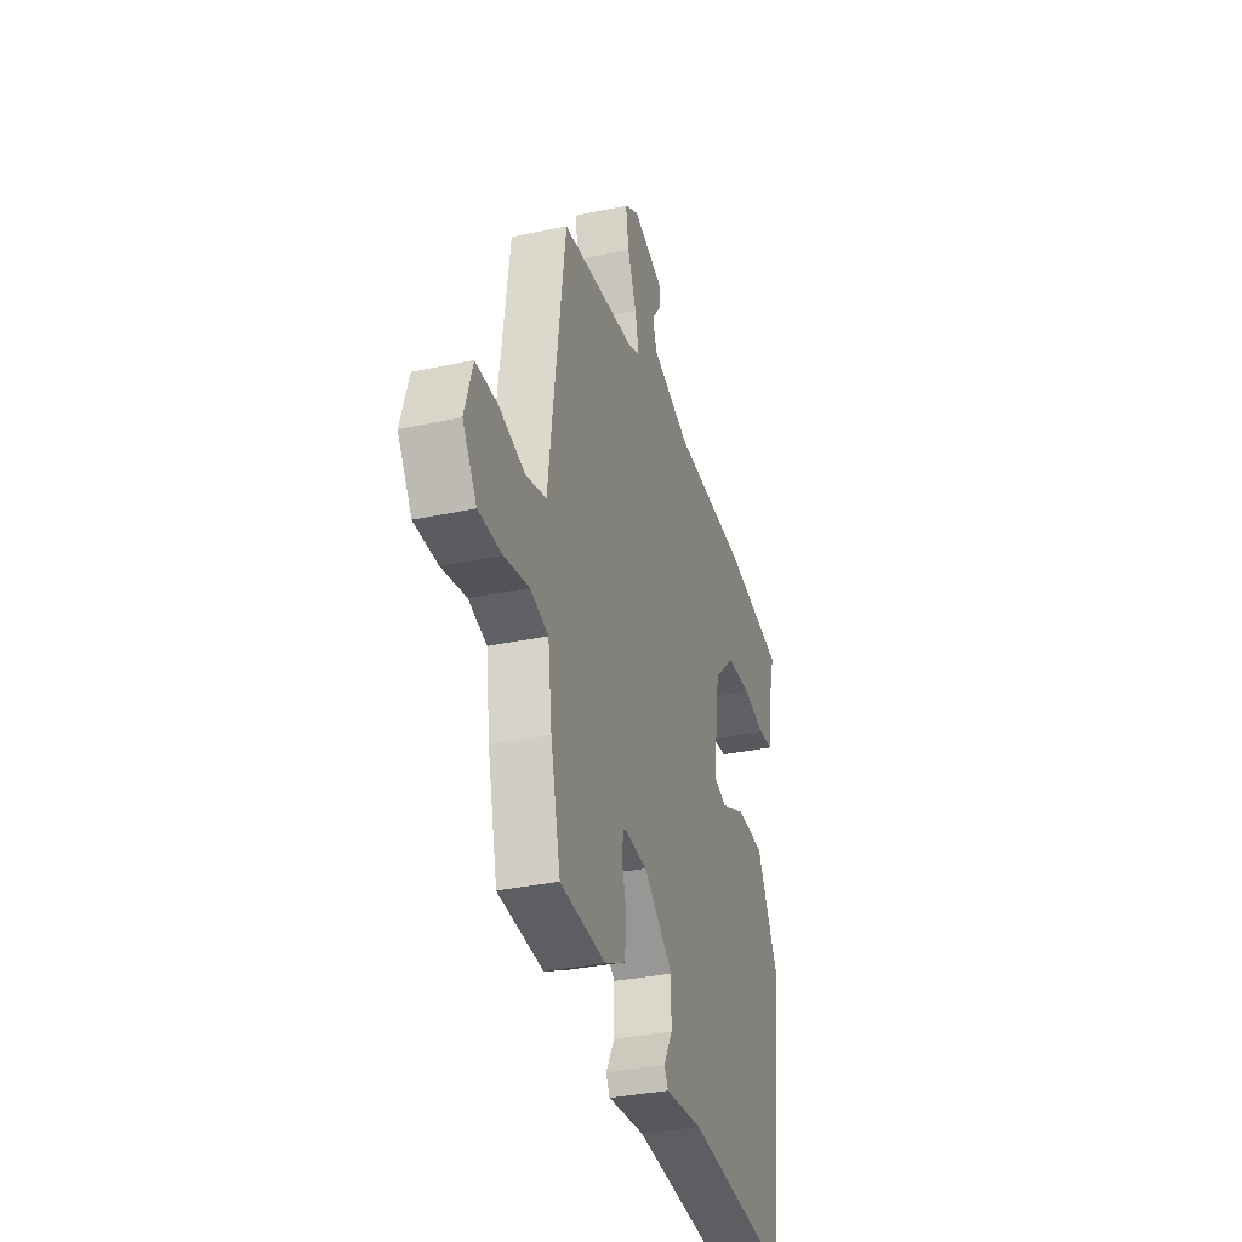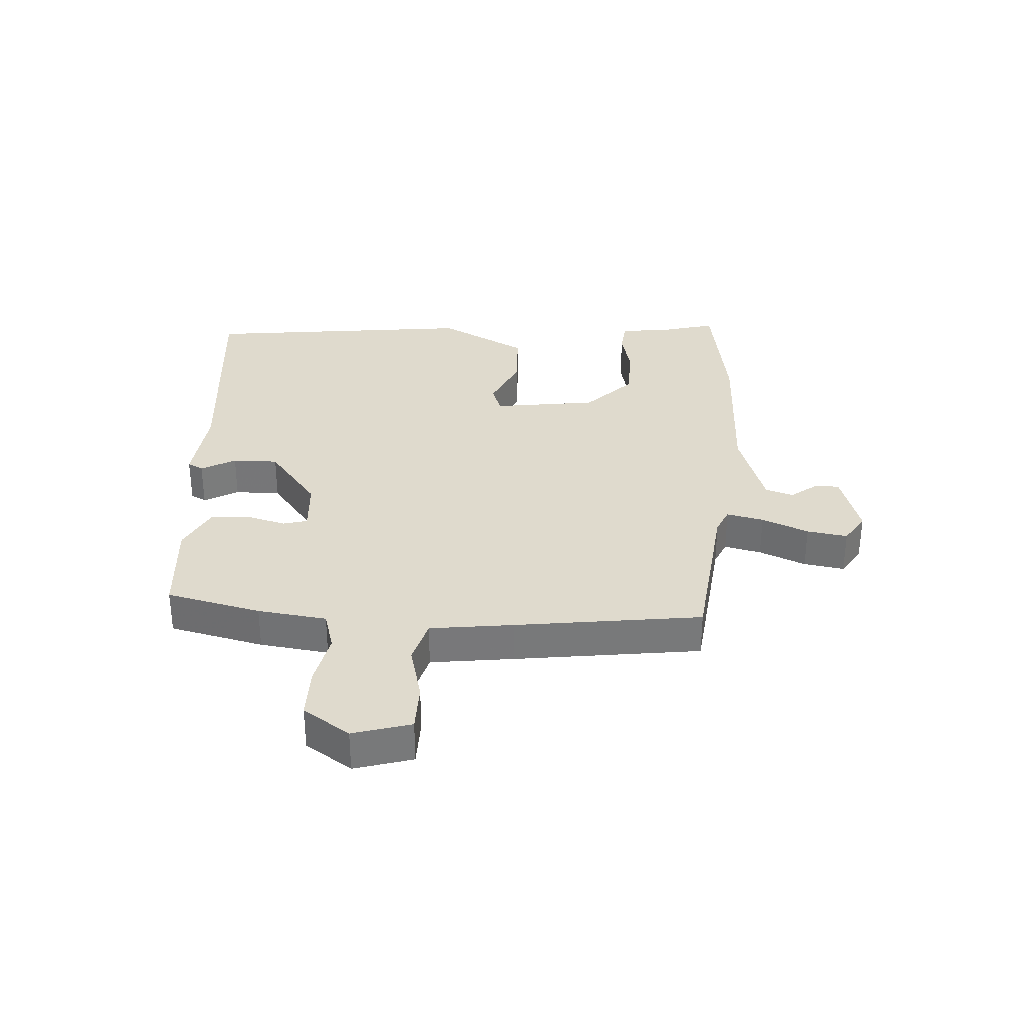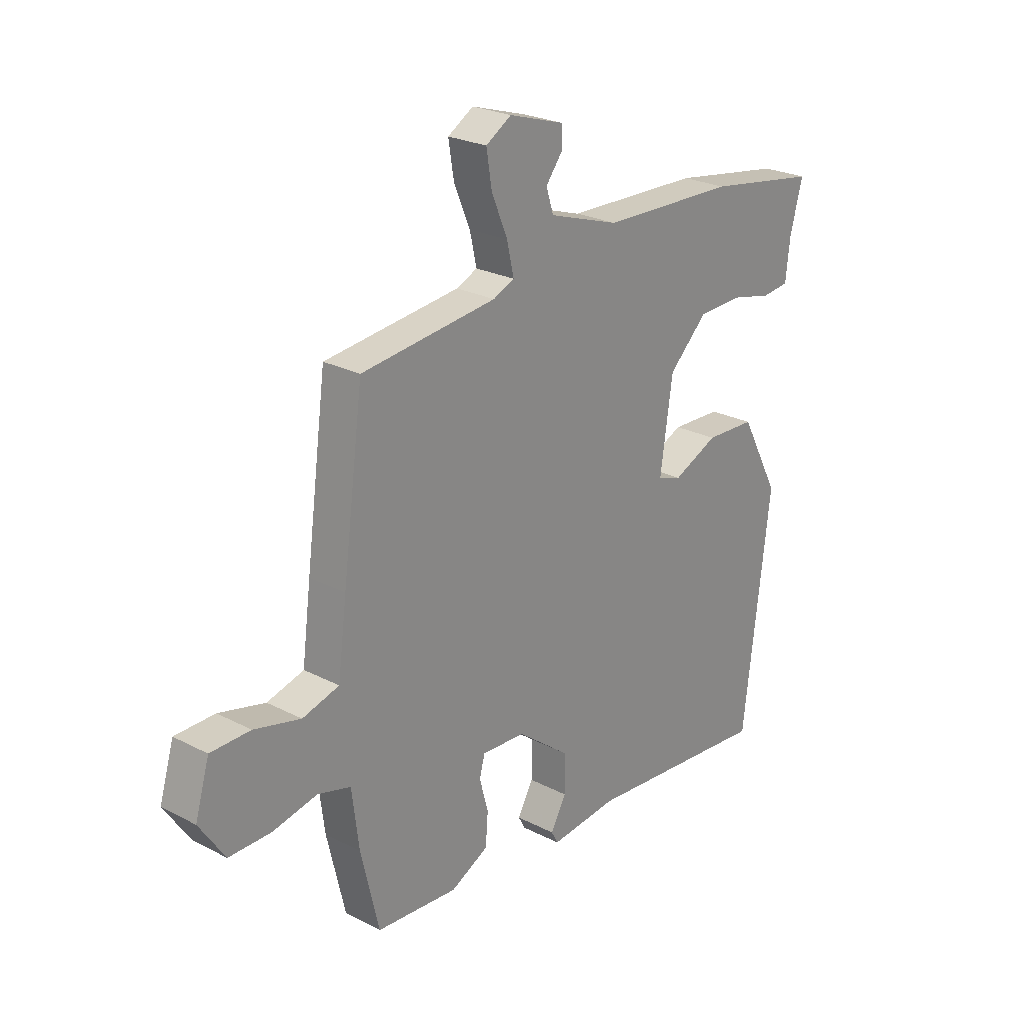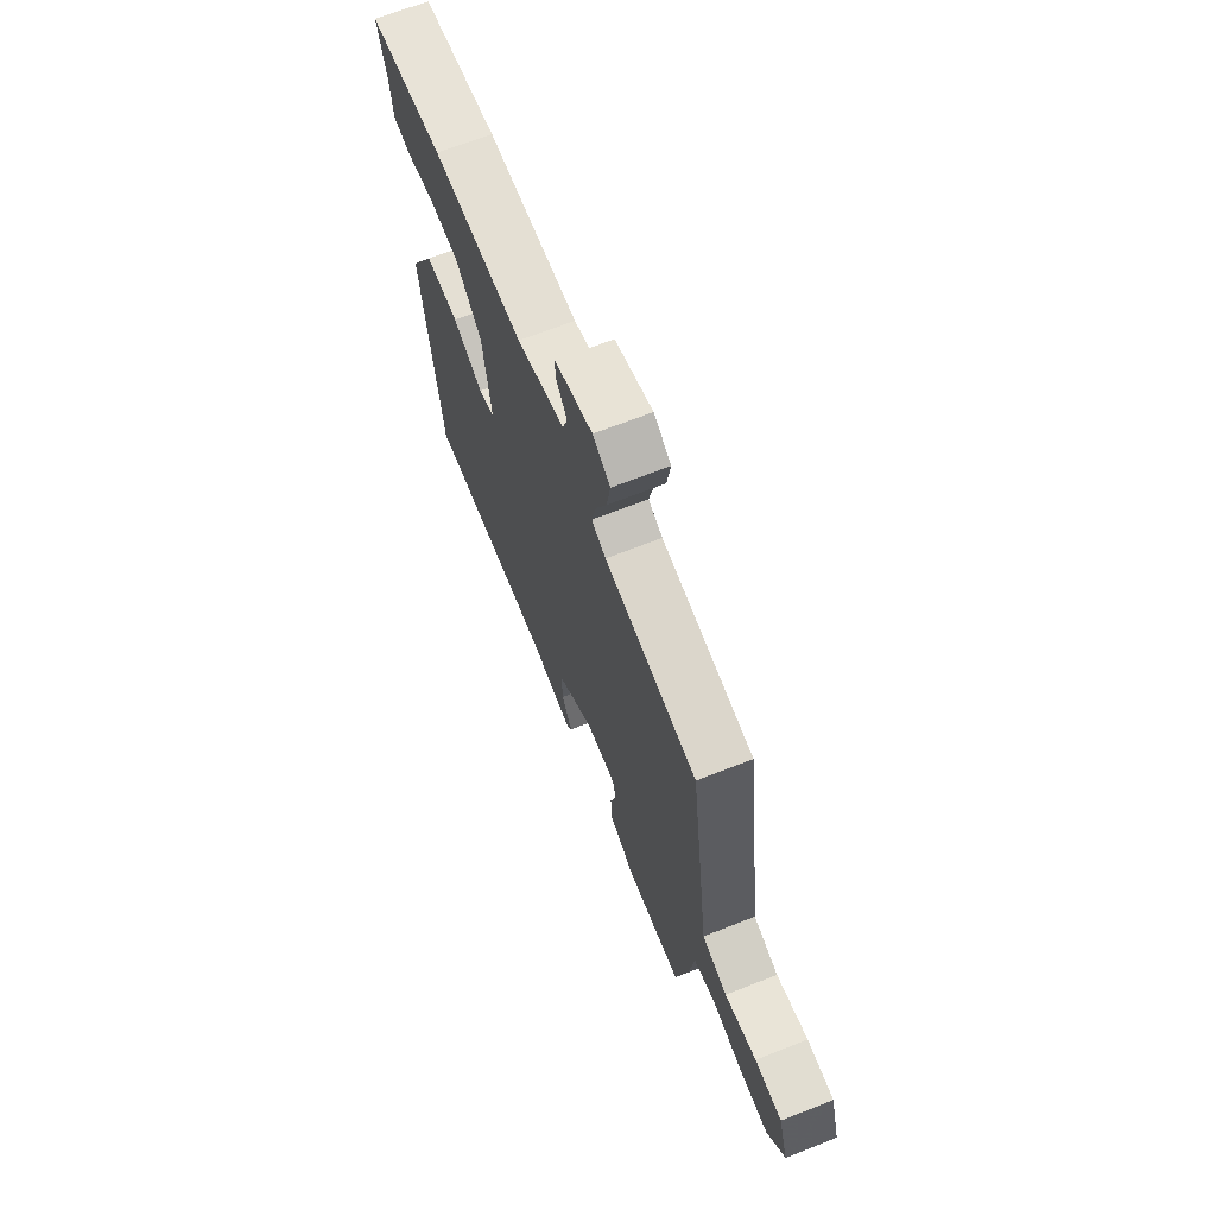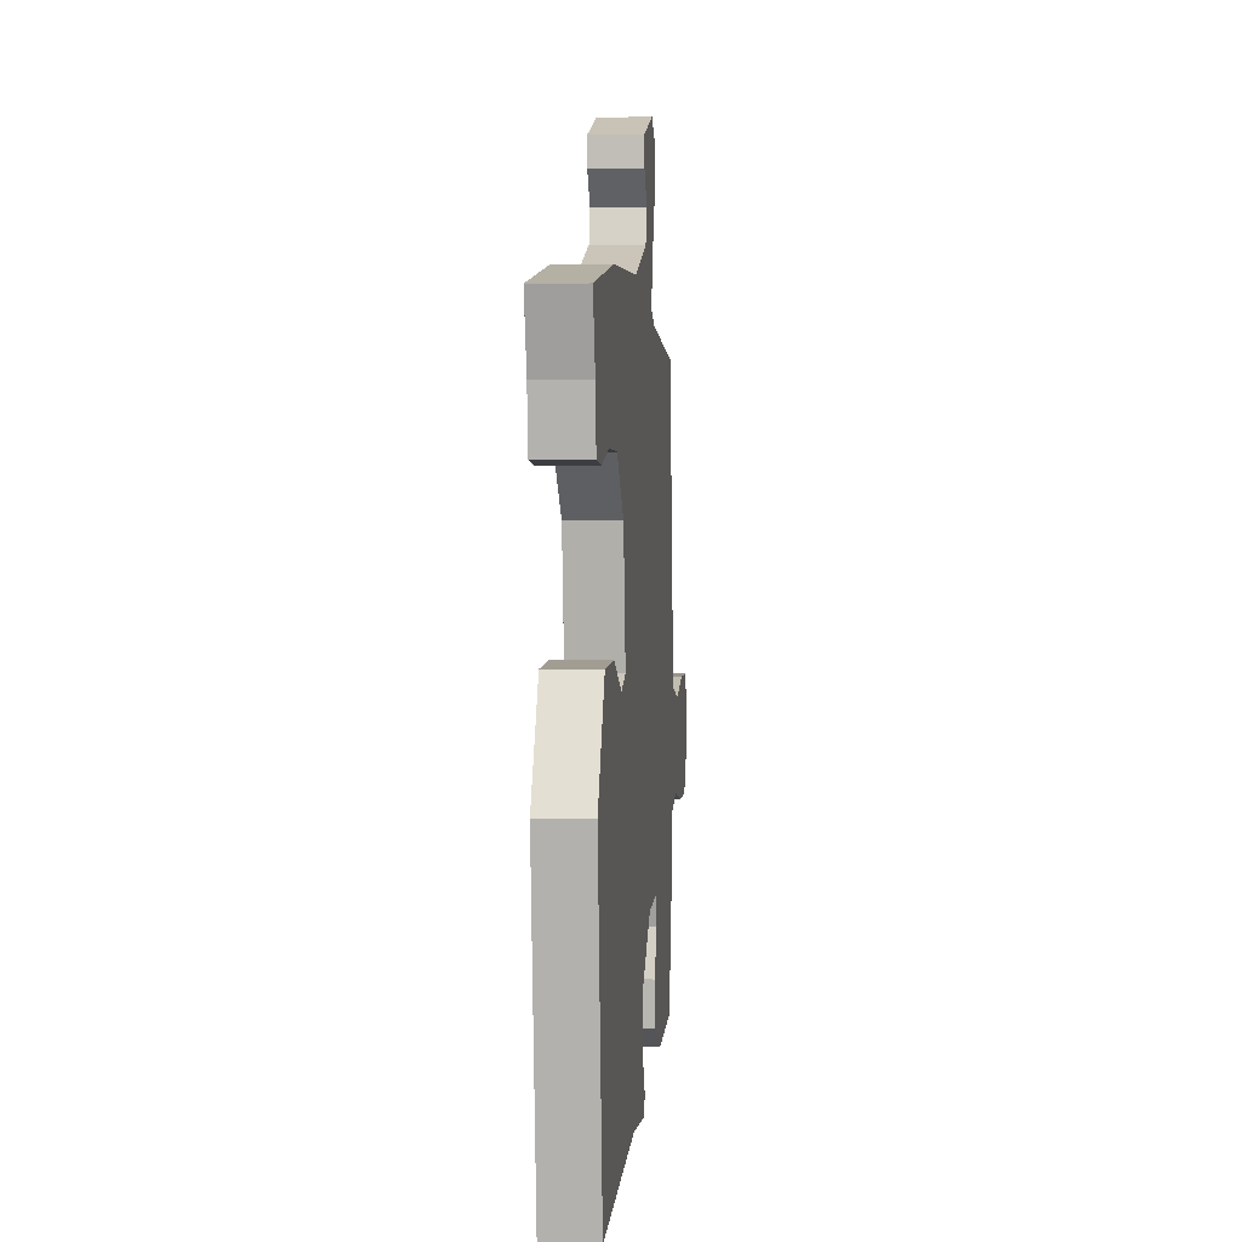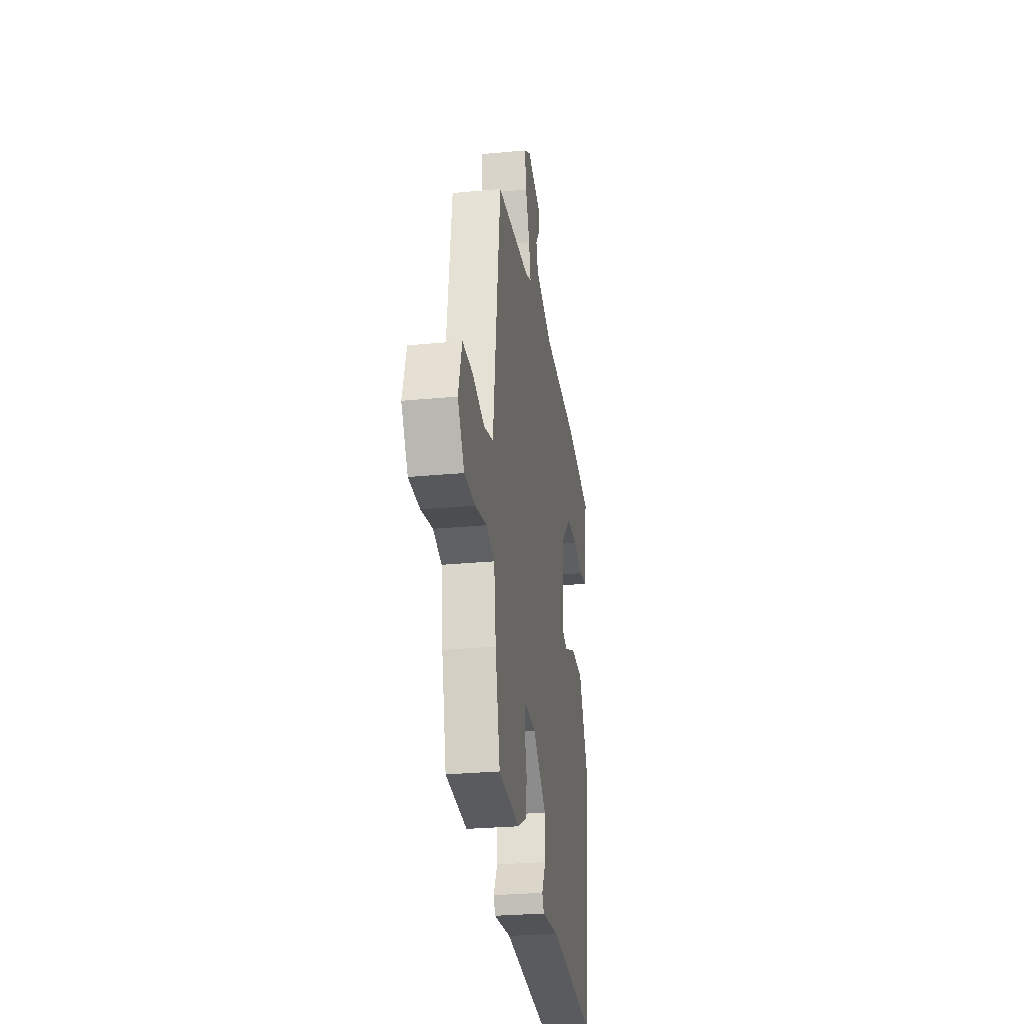
<metadata>
{"format":"obj","ext":"obj","renderer":"f3d","projection":"perspective","resolution":1024,"background":"white","views":[{"elev":-33.8,"azim":-73.8,"up":"+Z"},{"elev":32.7,"azim":-86.4,"up":"+Y"},{"elev":24.7,"azim":-49.8,"up":"+Z"},{"elev":68.1,"azim":-111.5,"up":"+Z"},{"elev":2.7,"azim":95.2,"up":"+Z"},{"elev":-27.7,"azim":-81.7,"up":"+Z"}]}
</metadata>
<code>
v 0.449 0.07 -0.51
v 0.064 0.07 -0.475
v -0.074 0.07 -0.489
v -0.088 0.07 -0.463
v -0.056 0.07 -0.406
v -0.055 0.07 -0.33
v -0.164 0.07 -0.246
v -0.254 0.07 -0.24
v -0.265 0.07 -0.281
v -0.247 0.07 -0.347
v -0.252 0.07 -0.412
v -0.329 0.07 -0.451
v -0.496 0.07 -0.438
v -0.533 0.07 -0.28
v -0.548 0.07 -0.164
v -0.615 0.07 -0.145
v -0.706 0.07 -0.164
v -0.792 0.07 -0.164
v -0.844 0.07 -0.086
v -0.815 0.07 0.011
v -0.734 0.07 0.012
v -0.639 0.07 -0.012
v -0.564 0.07 0.009
v -0.546 0.07 0.148
v -0.504 0.07 0.46
v -0.228 0.07 0.491
v -0.185 0.07 0.51
v -0.199 0.07 0.572
v -0.232 0.07 0.65
v -0.243 0.07 0.718
v -0.191 0.07 0.75
v -0.078 0.07 0.715
v -0.078 0.07 0.674
v -0.112 0.07 0.63
v -0.097 0.07 0.583
v 0.047 0.07 0.536
v 0.322 0.07 0.528
v 0.55 0.07 0.492
v 0.524 0.07 0.397
v 0.515 0.07 0.316
v 0.459 0.07 0.31
v 0.376 0.07 0.329
v 0.285 0.07 0.326
v 0.206 0.07 0.25
v 0.181 0.07 0.076
v 0.23 0.07 0.059
v 0.322 0.07 0.1
v 0.424 0.07 0.096
v 0.504 0.07 -0.053
v 0.449 0 -0.51
v 0.064 0 -0.475
v -0.074 0 -0.489
v -0.088 0 -0.463
v -0.056 0 -0.406
v -0.055 0 -0.33
v -0.164 0 -0.246
v -0.254 0 -0.24
v -0.265 0 -0.281
v -0.247 0 -0.347
v -0.252 0 -0.412
v -0.329 0 -0.451
v -0.496 0 -0.438
v -0.533 0 -0.28
v -0.548 0 -0.164
v -0.615 0 -0.145
v -0.706 0 -0.164
v -0.792 0 -0.164
v -0.844 0 -0.086
v -0.815 0 0.011
v -0.734 0 0.012
v -0.639 0 -0.012
v -0.564 0 0.009
v -0.546 0 0.148
v -0.504 0 0.46
v -0.228 0 0.491
v -0.185 0 0.51
v -0.199 0 0.572
v -0.232 0 0.65
v -0.243 0 0.718
v -0.191 0 0.75
v -0.078 0 0.715
v -0.078 0 0.674
v -0.112 0 0.63
v -0.097 0 0.583
v 0.047 0 0.536
v 0.322 0 0.528
v 0.55 0 0.492
v 0.524 0 0.397
v 0.515 0 0.316
v 0.459 0 0.31
v 0.376 0 0.329
v 0.285 0 0.326
v 0.206 0 0.25
v 0.181 0 0.076
v 0.23 0 0.059
v 0.322 0 0.1
v 0.424 0 0.096
v 0.504 0 -0.053
f 49 1 2
f 48 49 2
f 47 48 2
f 46 47 2
f 45 46 2 3
f 44 45 3
f 39 40 41 42
f 39 42 43
f 38 39 43
f 37 38 43
f 36 37 43
f 35 36 43 44
f 32 33 34
f 31 32 34
f 30 31 34
f 29 30 34
f 28 29 34
f 27 28 34 35
f 23 24 25 26
f 23 26 27
f 20 21 22
f 19 20 22
f 18 19 22
f 17 18 22
f 16 17 22
f 15 16 22 23
f 14 15 23
f 13 14 23
f 12 13 23
f 11 12 23
f 10 11 23
f 9 10 23
f 23 27 35
f 9 23 35
f 8 9 35
f 3 4 5
f 44 3 5
f 44 5 6
f 7 8 35 44
f 6 7 44
f 51 50 98
f 51 98 97
f 51 97 96
f 51 96 95
f 52 51 95 94
f 52 94 93
f 91 90 89 88
f 92 91 88
f 92 88 87
f 92 87 86
f 92 86 85
f 93 92 85 84
f 83 82 81
f 83 81 80
f 83 80 79
f 83 79 78
f 83 78 77
f 84 83 77 76
f 75 74 73 72
f 76 75 72
f 71 70 69
f 71 69 68
f 71 68 67
f 71 67 66
f 71 66 65
f 72 71 65 64
f 72 64 63
f 72 63 62
f 72 62 61
f 72 61 60
f 72 60 59
f 72 59 58
f 84 76 72
f 84 72 58
f 84 58 57
f 54 53 52
f 54 52 93
f 55 54 93
f 93 84 57 56
f 93 56 55
f 1 50 51 2
f 2 51 52 3
f 3 52 53 4
f 4 53 54 5
f 5 54 55 6
f 6 55 56 7
f 7 56 57 8
f 8 57 58 9
f 9 58 59 10
f 10 59 60 11
f 11 60 61 12
f 12 61 62 13
f 13 62 63 14
f 14 63 64 15
f 15 64 65 16
f 16 65 66 17
f 17 66 67 18
f 18 67 68 19
f 19 68 69 20
f 20 69 70 21
f 21 70 71 22
f 22 71 72 23
f 23 72 73 24
f 24 73 74 25
f 25 74 75 26
f 26 75 76 27
f 27 76 77 28
f 28 77 78 29
f 29 78 79 30
f 30 79 80 31
f 31 80 81 32
f 32 81 82 33
f 33 82 83 34
f 34 83 84 35
f 35 84 85 36
f 36 85 86 37
f 37 86 87 38
f 38 87 88 39
f 39 88 89 40
f 40 89 90 41
f 41 90 91 42
f 42 91 92 43
f 43 92 93 44
f 44 93 94 45
f 45 94 95 46
f 46 95 96 47
f 47 96 97 48
f 48 97 98 49
f 49 98 50 1

</code>
